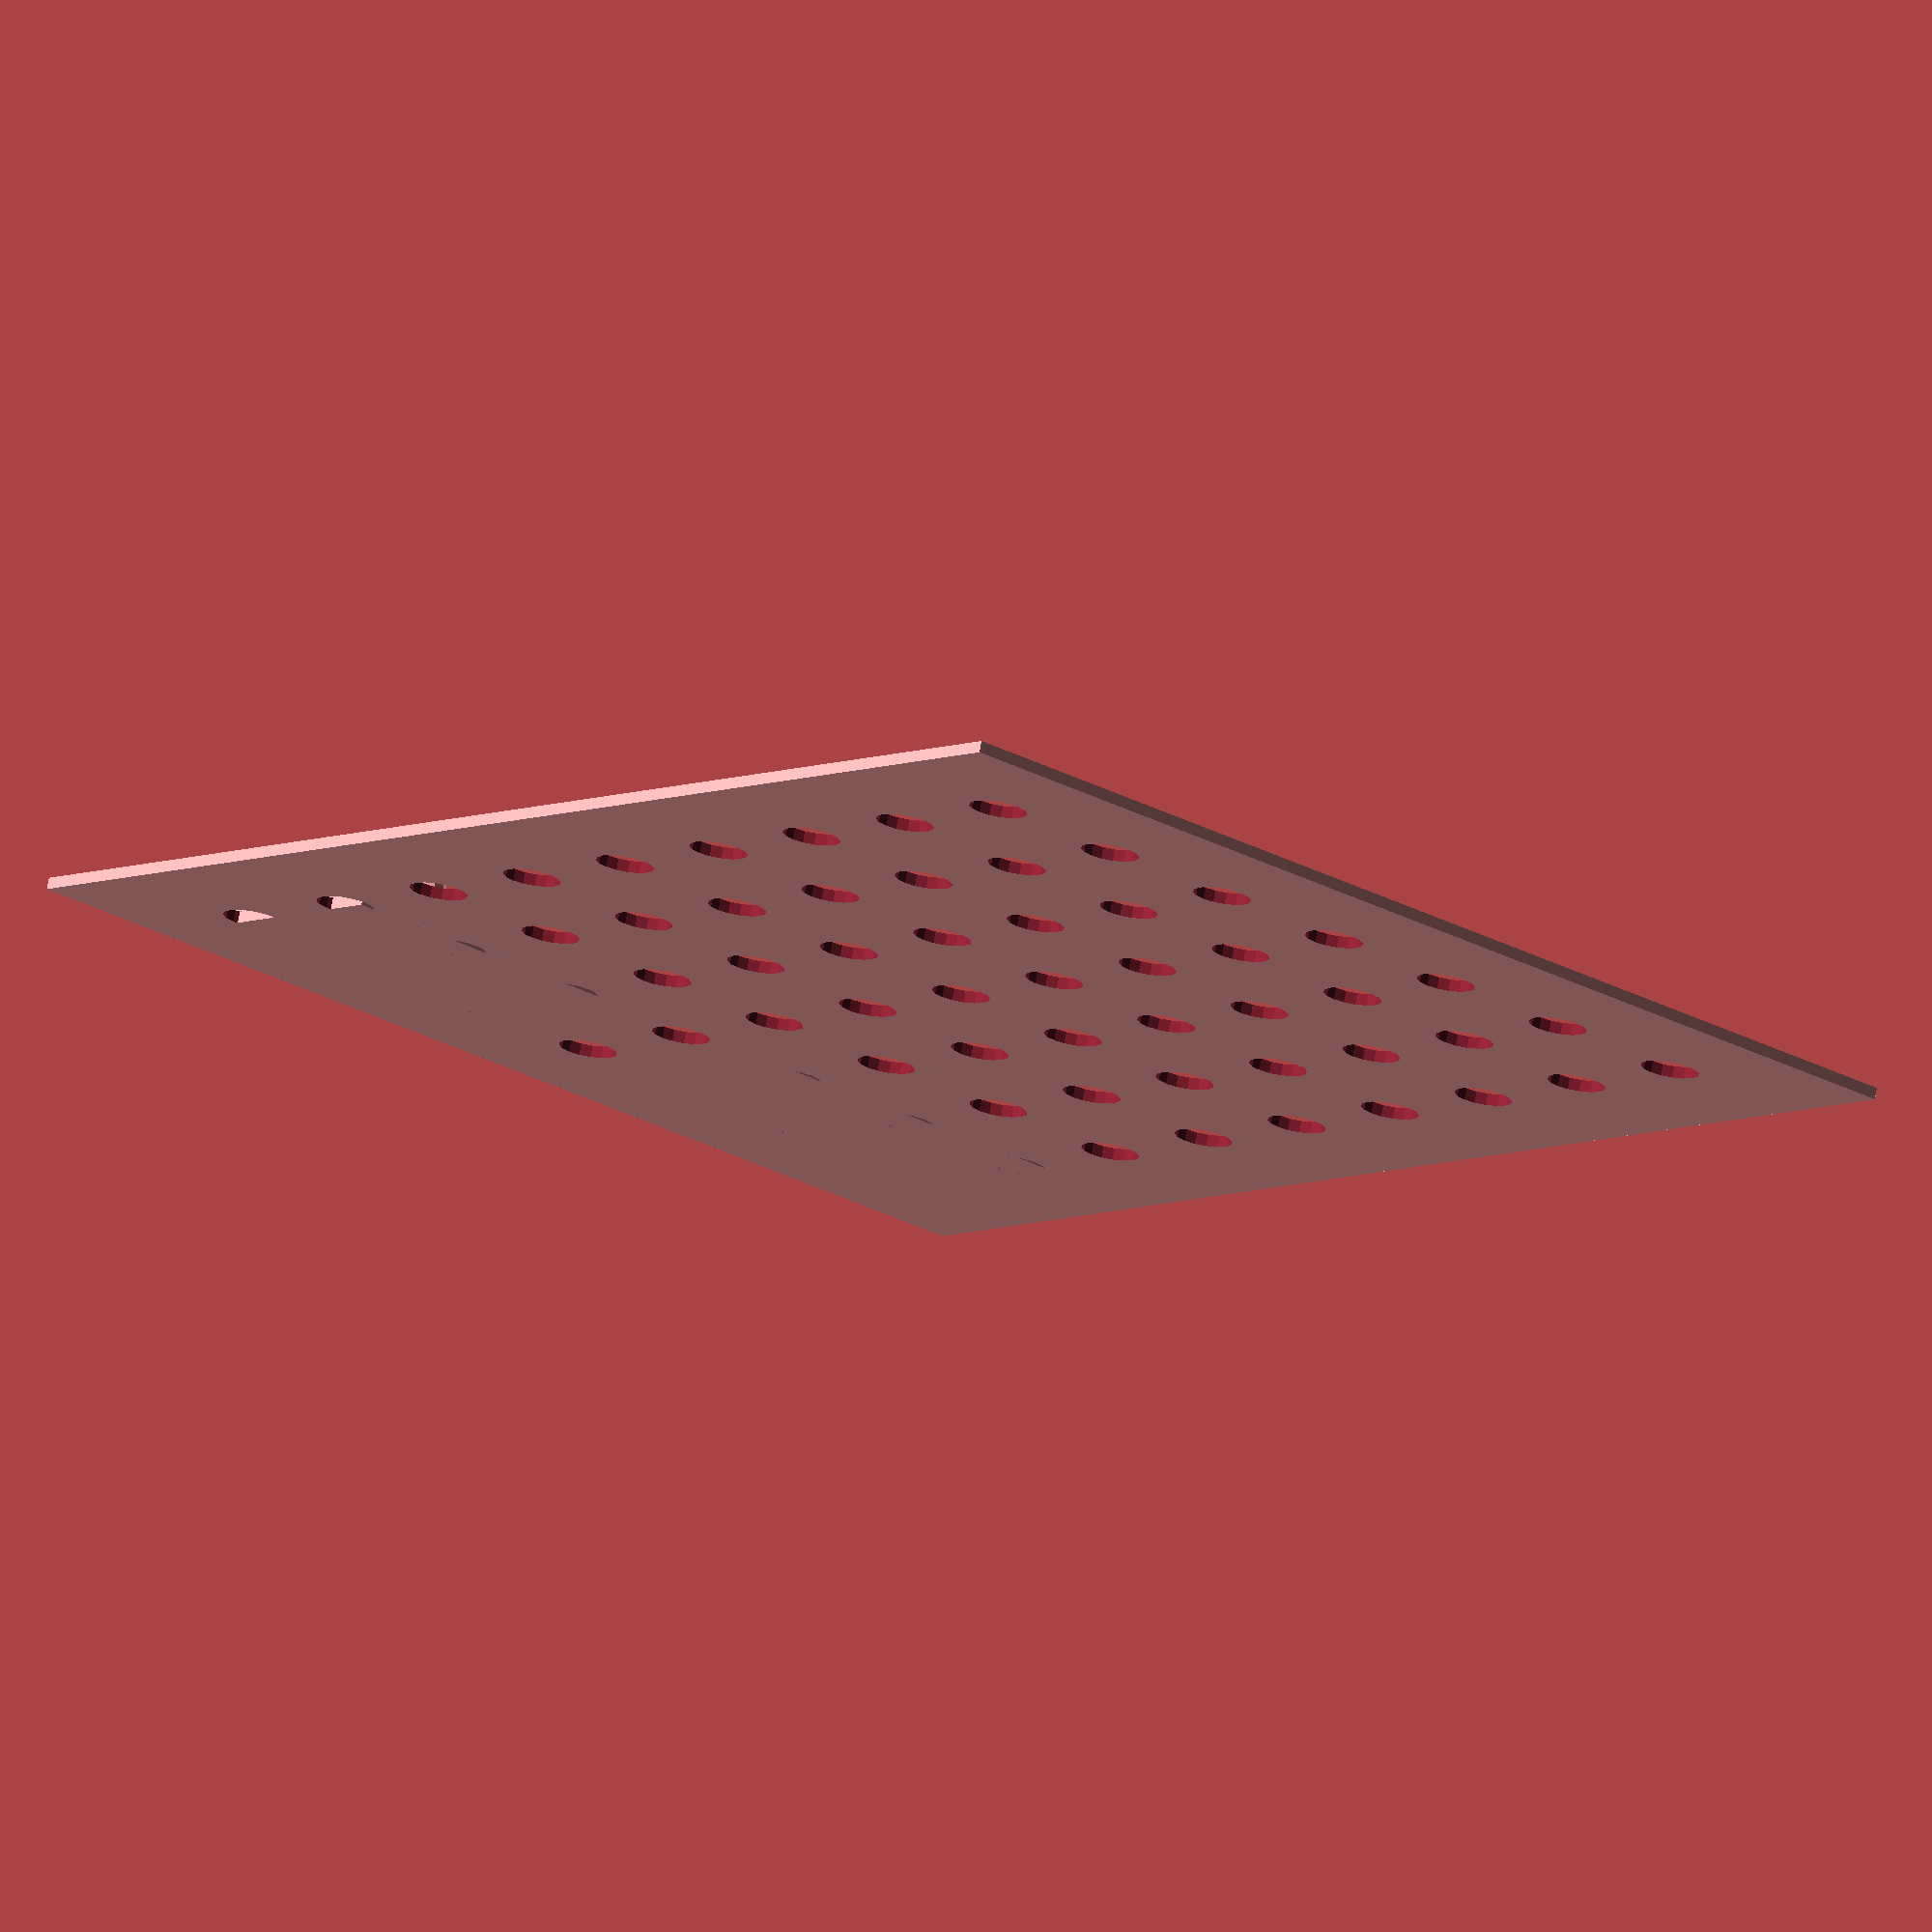
<openscad>
//$fn=150;
outerDiam = 6;
screwDiam = 2.5;
pilarHeight = 5;

boardX = 200;
boardY = 250;
boardZ = 2; 

boardHoleDiam = 10;
boardHoleSpace = 15;

//First is the board x, y second is the position of the first hole
megaDim = [[101.6,53.34],[14,2.5]];

mega = [[0,0], [79.4, 48.26], [0,48.26], [82.55,0], [50.8,0], [50.8,33] ];

unoDim = [[68.58, 53.34],[2.58, 7.62]];
uno =[[0,0],[0,27.94],[50.76, 43.18]];
//https://learn.adafruit.com/introducing-the-raspberry-pi-model-b-plus-plus-differences-vs-model-b/mounting-holes
//https://learn.adafruit.com/assets/17950
raspberryDim = [[85.6,54],[25.5,18]];
raspberryBPlus =[[],[],[],[],[]];
raspberryB =[[0,0],[55.1,23.5]];
raspberry3 =[[],[],[],[],[]];

echo(len(mega));

for (i=[0:len(mega)]){
    //echo(mega[i][1] );
}

module pillar(){
    difference(){
        cylinder(h=pilarHeight, d1= outerDiam, d2= outerDiam);
        translate([0,0,-1])cylinder(h=pilarHeight+2, d1= screwDiam, d2= screwDiam);       
    }
    
}


module mount(component){
    
  
for (i=[0:len(component)]){
    translate([component[i][0],component[i][1],0])pillar();
 
}  
    
}

module fullmodule(boardDim,component){
    
echo(boardDim[0][1]);
cube([boardDim[0][0],boardDim[0][1],3]);
translate([boardDim[1][0], boardDim[1][1], pilarHeight])
    mount(component);    
}
//mount(mega);

fullmodule(raspberryDim,raspberryB);
translate([raspberryDim[0][0] + 20,0,0])fullmodule(unoDim,uno);

module holes(){
         for(y = [0 : boardHoleDiam + boardHoleSpace: boardY-2*(boardHoleDiam + boardHoleSpace)]){
   
    for(x = [0 : boardHoleDiam + boardHoleSpace: boardX-2*(boardHoleDiam + boardHoleSpace)]){
         translate([x,y,0])cylinder(h=10, d=boardHoleDiam);
     }
}
}

module board(){
difference(){
    cube([boardX, boardY, boardZ]);
    translate([(boardHoleDiam + boardHoleSpace),(boardHoleDiam + boardHoleSpace),-5])holes();
}
}

board();
</openscad>
<views>
elev=105.0 azim=140.2 roll=350.1 proj=o view=solid
</views>
